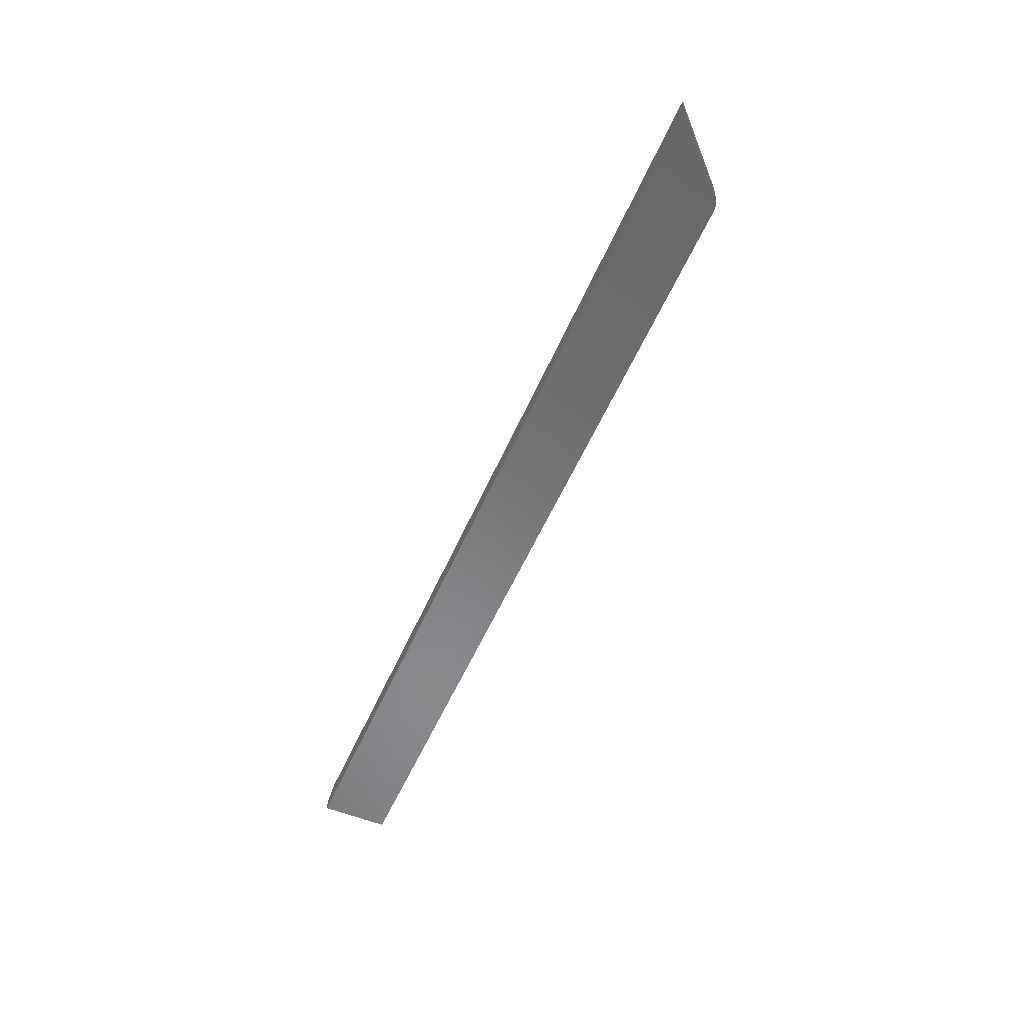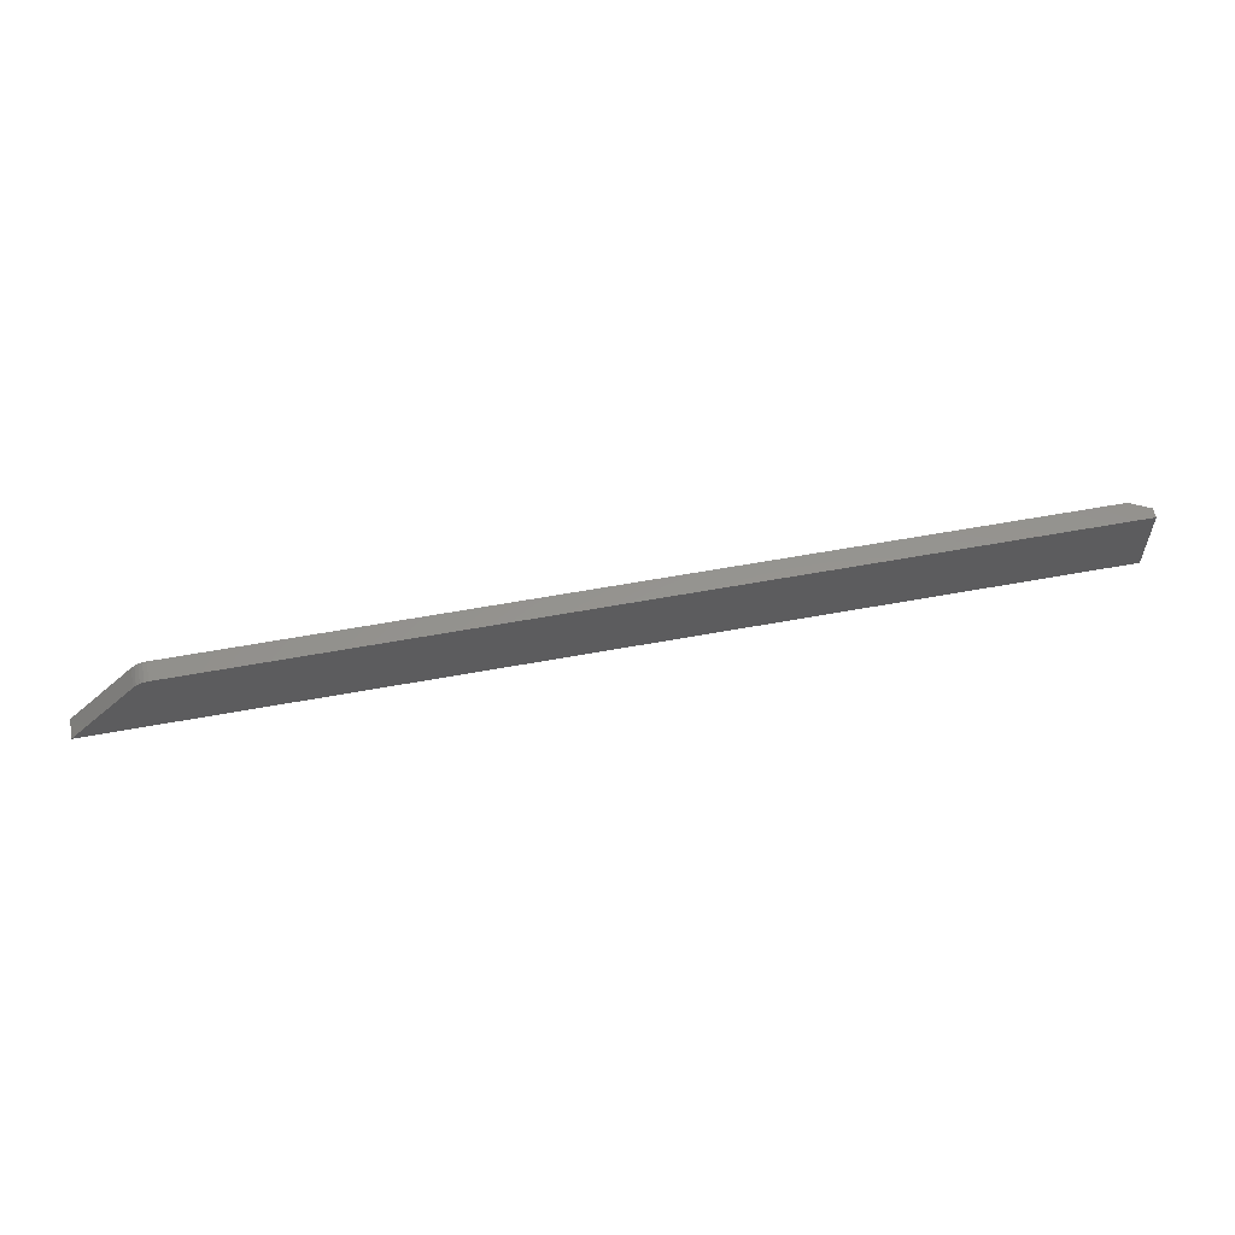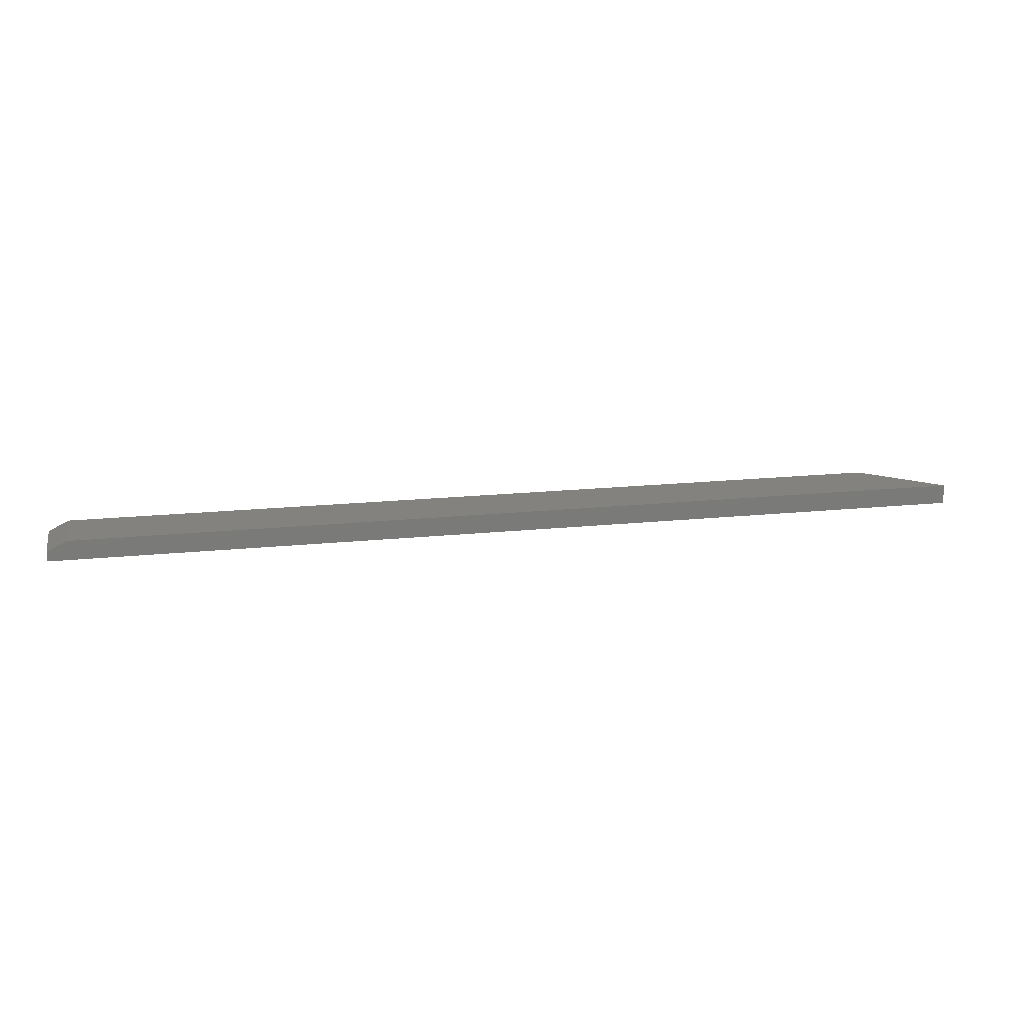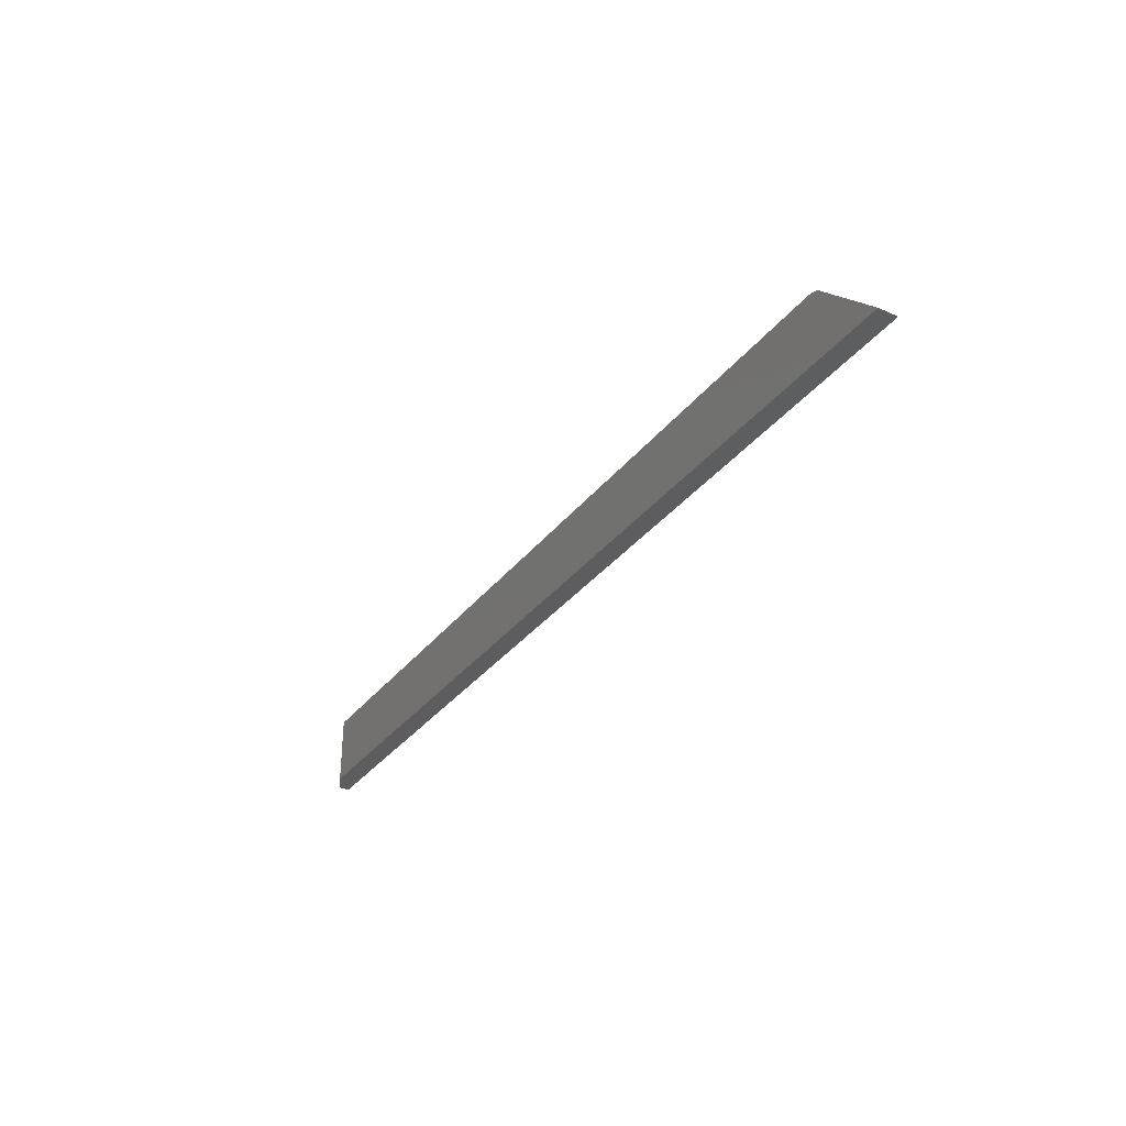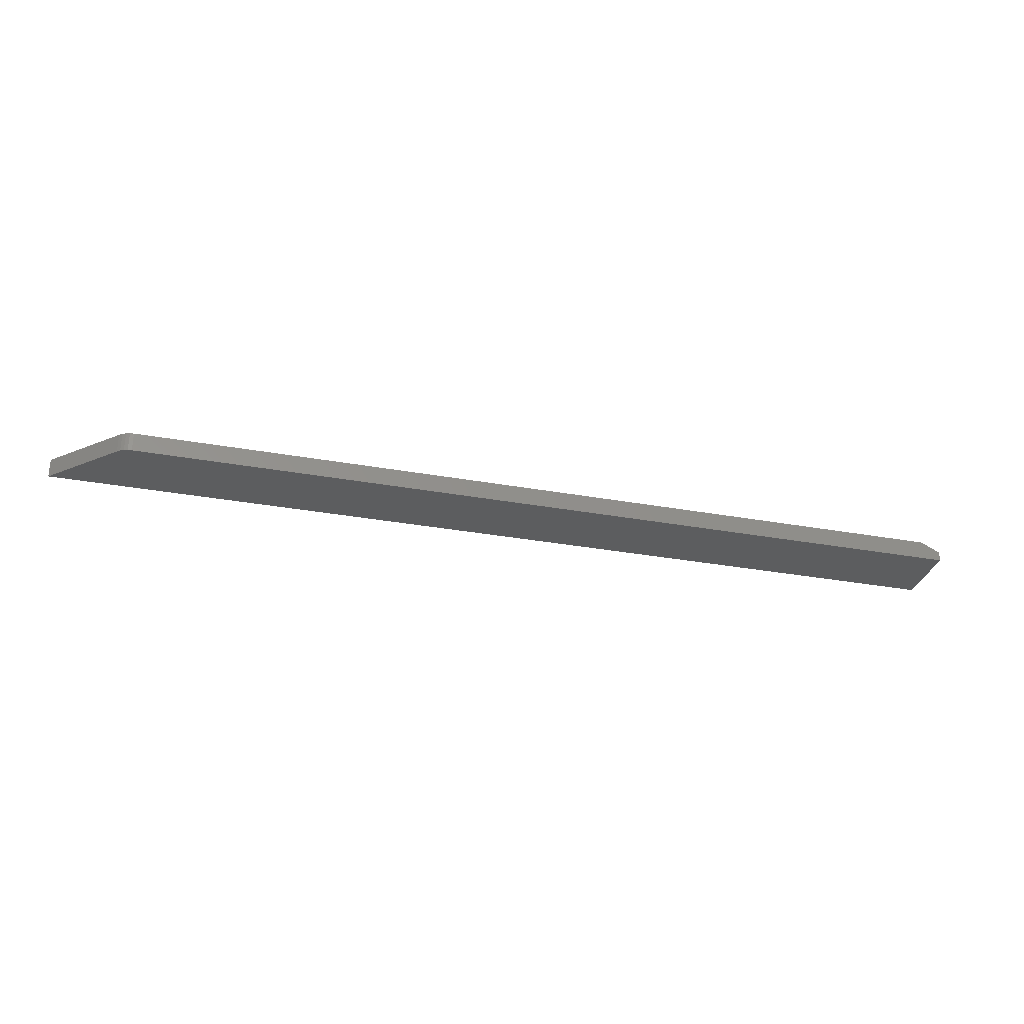
<metadata>
{"format":"stl","ext":"stl","renderer":"f3d","projection":"perspective","resolution":1024,"background":"white","views":[{"elev":-55.1,"azim":-113.3,"up":"+Y"},{"elev":57.2,"azim":-11.0,"up":"+Z"},{"elev":16.7,"azim":167.6,"up":"+Y"},{"elev":-32.9,"azim":-121.4,"up":"+Z"},{"elev":-31.2,"azim":-14.6,"up":"+Y"}]}
</metadata>
<code>
# stl→obj: 18 verts, 32 faces
v 0.7344 0 -4.497e-17
v 0 0 0
v 0.05069 0 0.05069
v 0.05305 0 0.05263
v 0.05576 0 0.05407
v 0.05869 0 0.05496
v 0.06174 0 0.05526
v 0.7344 0 0.05526
v 0.06174 -0.01562 0.05526
v 0.75 -0.01562 0.05526
v 0.75 -0.007812 0.05526
v 0.75 -0.01562 -4.592e-17
v 0.05869 -0.01562 0.05496
v 0.05576 -0.01562 0.05407
v 0.05305 -0.01562 0.05263
v 0.05069 -0.01562 0.05069
v 0 -0.01562 0
v 0.75 -0.007812 -4.592e-17
f 1 2 3
f 1 3 4
f 1 4 5
f 1 5 6
f 1 6 7
f 1 7 8
f 7 9 8
f 8 9 10
f 8 10 11
f 12 10 9
f 12 9 13
f 12 13 14
f 12 14 15
f 12 15 16
f 12 16 17
f 16 3 17
f 17 3 2
f 3 16 4
f 4 16 15
f 4 15 5
f 5 15 14
f 5 14 6
f 6 14 13
f 6 13 7
f 7 13 9
f 12 18 10
f 10 18 11
f 17 2 12
f 12 2 1
f 12 1 18
f 18 1 11
f 11 1 8

</code>
